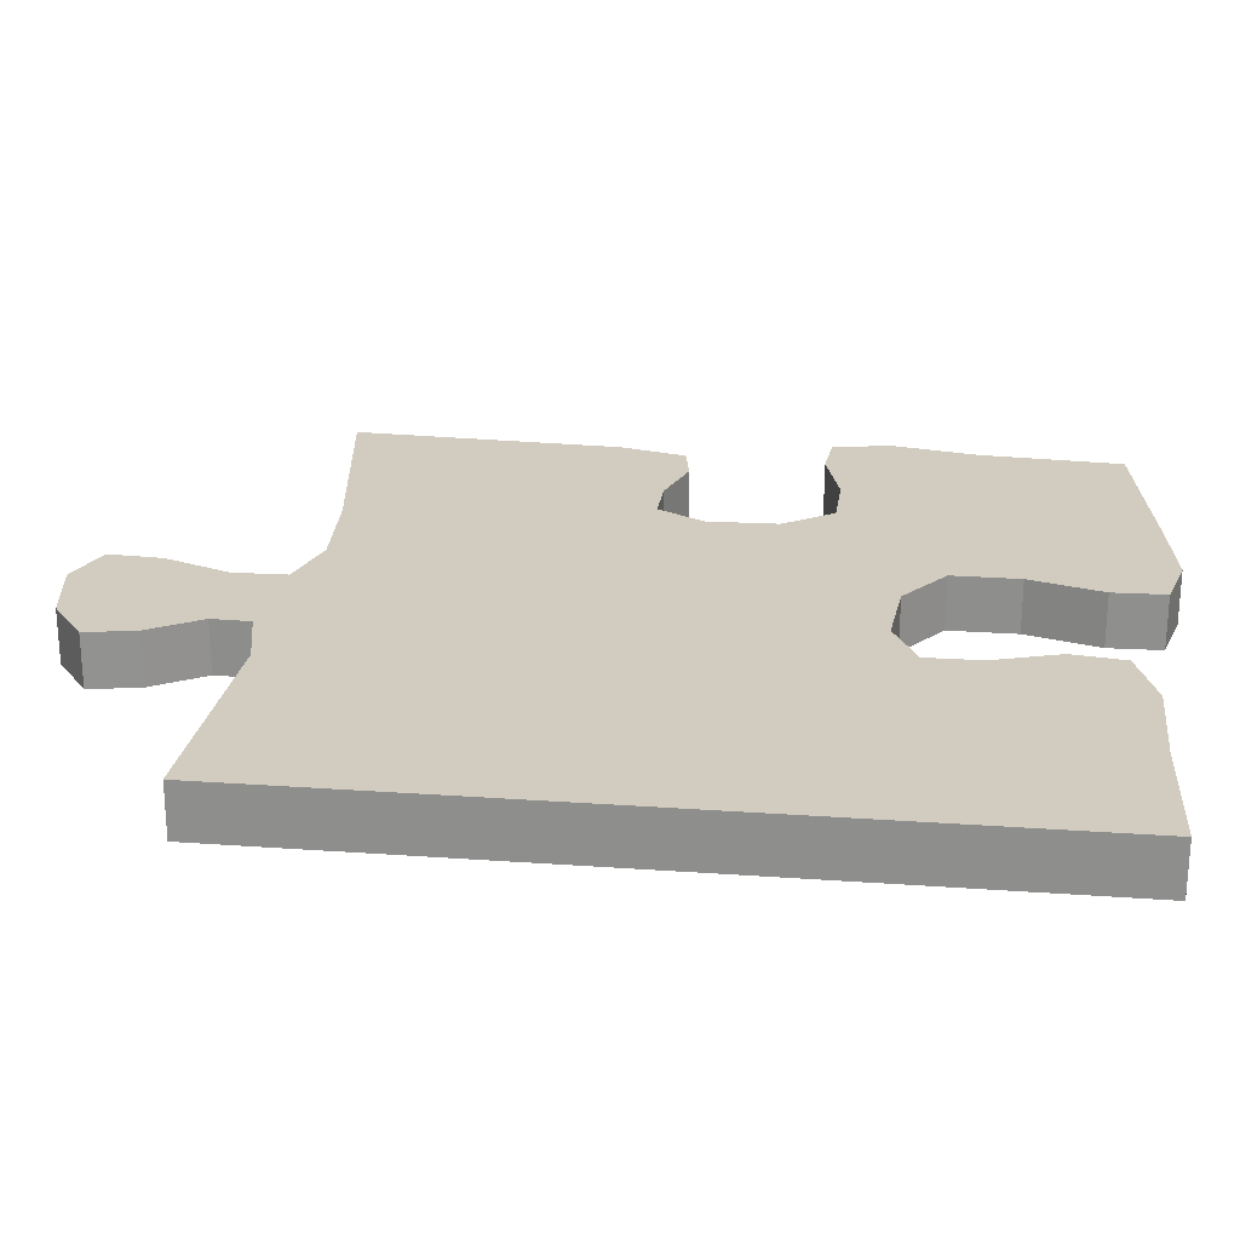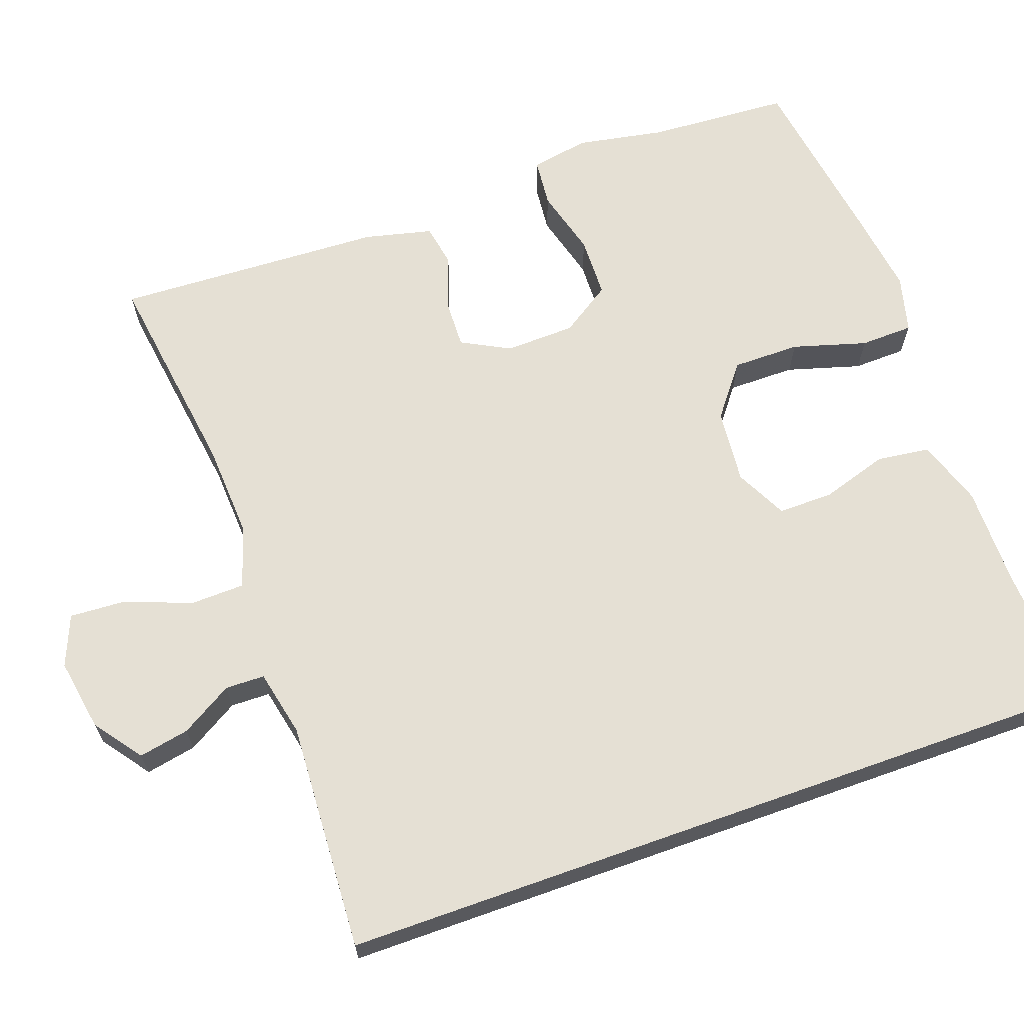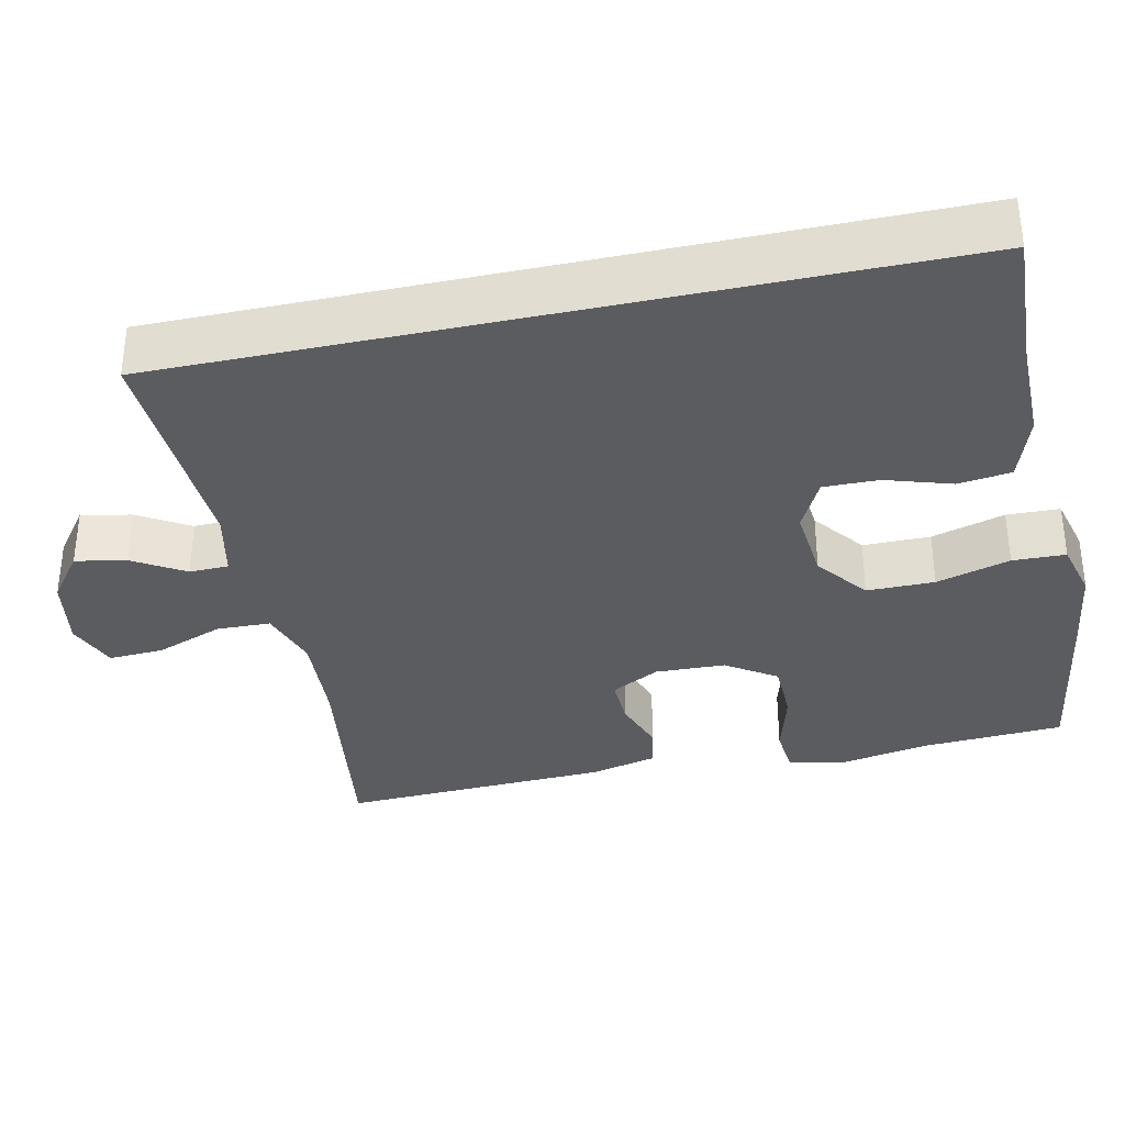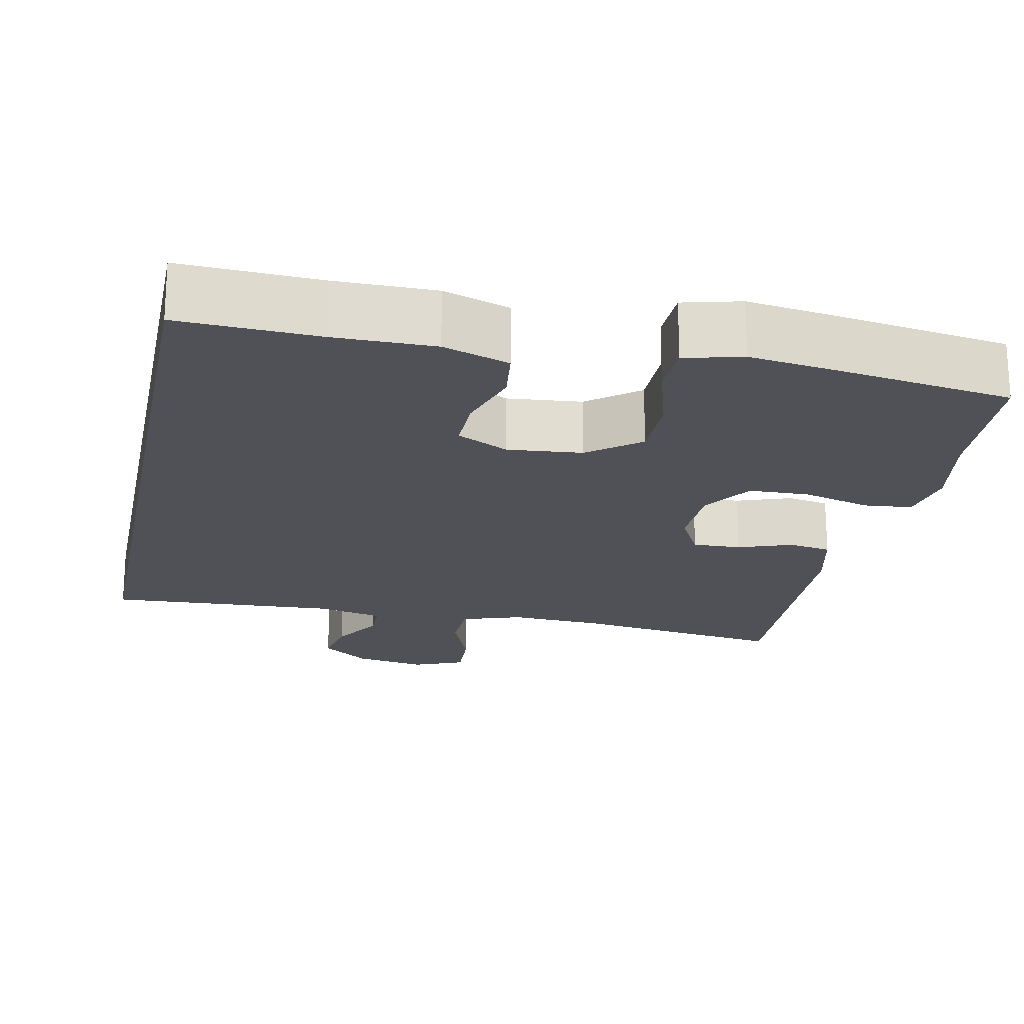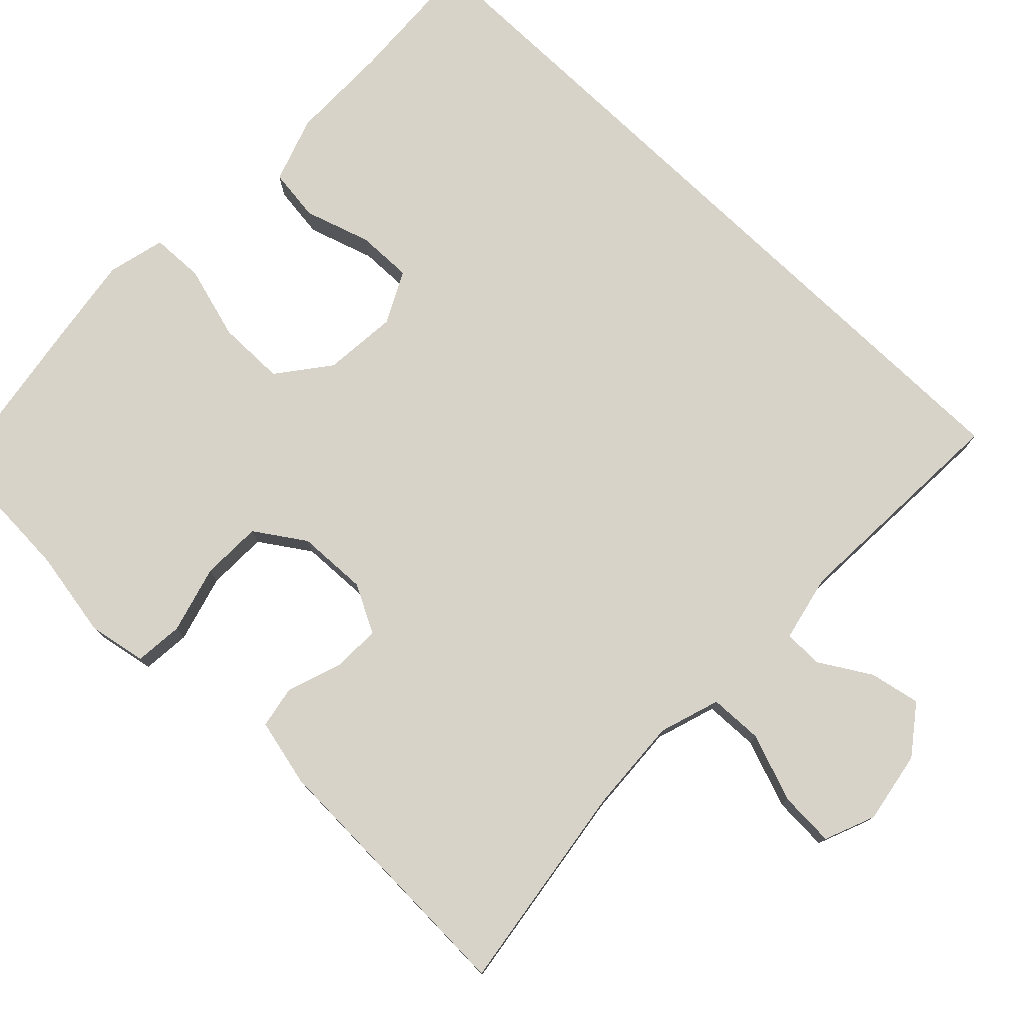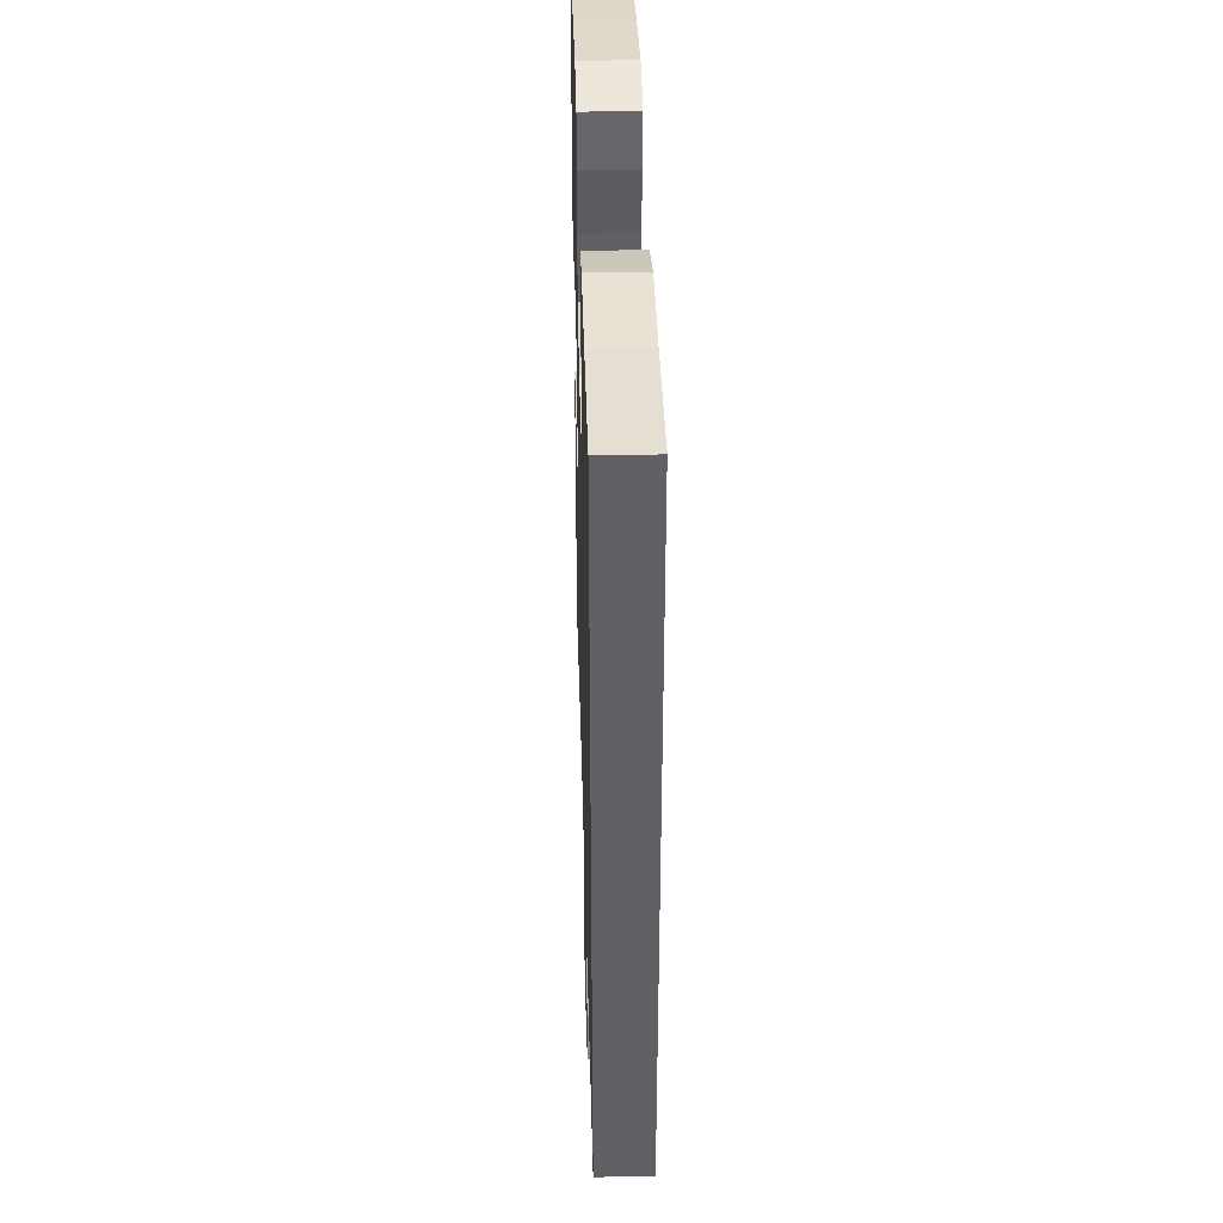
<metadata>
{"format":"obj","ext":"obj","renderer":"f3d","projection":"perspective","resolution":1024,"background":"white","views":[{"elev":24.1,"azim":-83.2,"up":"+Y"},{"elev":65.8,"azim":-109.6,"up":"+Y"},{"elev":-34.7,"azim":-77.7,"up":"+Y"},{"elev":-20.4,"azim":-11.6,"up":"+Y"},{"elev":77.2,"azim":133.7,"up":"+Y"},{"elev":39.8,"azim":-91.6,"up":"+Z"}]}
</metadata>
<code>
v 0.5 0.07 -0.5
v 0.224 0.07 -0.461
v 0.1 0.07 -0.454
v 0.021 0.07 -0.48
v 0.019 0.07 -0.55
v 0.052 0.07 -0.638
v 0.056 0.07 -0.71
v -0.01 0.07 -0.737
v -0.104 0.07 -0.721
v -0.166 0.07 -0.675
v -0.153 0.07 -0.609
v -0.113 0.07 -0.542
v -0.114 0.07 -0.491
v -0.201 0.07 -0.472
v -0.5 0.07 -0.488
v -0.5 0.07 0.517
v -0.319 0.07 0.508
v -0.189 0.07 0.508
v -0.103 0.07 0.479
v -0.094 0.07 0.41
v -0.121 0.07 0.324
v -0.122 0.07 0.252
v -0.055 0.07 0.218
v 0.042 0.07 0.227
v 0.109 0.07 0.279
v 0.109 0.07 0.367
v 0.081 0.07 0.463
v 0.083 0.07 0.532
v 0.158 0.07 0.551
v 0.272 0.07 0.535
v 0.5 0.07 0.5
v 0.511 0.07 0.315
v 0.532 0.07 0.201
v 0.518 0.07 0.125
v 0.455 0.07 0.119
v 0.367 0.07 0.143
v 0.288 0.07 0.141
v 0.245 0.07 0.076
v 0.242 0.07 -0.015
v 0.275 0.07 -0.078
v 0.338 0.07 -0.076
v 0.409 0.07 -0.051
v 0.464 0.07 -0.061
v 0.485 0.07 -0.149
v 0.5 0 -0.5
v 0.224 0 -0.461
v 0.1 0 -0.454
v 0.021 0 -0.48
v 0.019 0 -0.55
v 0.052 0 -0.638
v 0.056 0 -0.71
v -0.01 0 -0.737
v -0.104 0 -0.721
v -0.166 0 -0.675
v -0.153 0 -0.609
v -0.113 0 -0.542
v -0.114 0 -0.491
v -0.201 0 -0.472
v -0.5 0 -0.488
v -0.5 0 0.517
v -0.319 0 0.508
v -0.189 0 0.508
v -0.103 0 0.479
v -0.094 0 0.41
v -0.121 0 0.324
v -0.122 0 0.252
v -0.055 0 0.218
v 0.042 0 0.227
v 0.109 0 0.279
v 0.109 0 0.367
v 0.081 0 0.463
v 0.083 0 0.532
v 0.158 0 0.551
v 0.272 0 0.535
v 0.5 0 0.5
v 0.511 0 0.315
v 0.532 0 0.201
v 0.518 0 0.125
v 0.455 0 0.119
v 0.367 0 0.143
v 0.288 0 0.141
v 0.245 0 0.076
v 0.242 0 -0.015
v 0.275 0 -0.078
v 0.338 0 -0.076
v 0.409 0 -0.051
v 0.464 0 -0.061
v 0.485 0 -0.149
f 44 1 2
f 43 44 2
f 42 43 2
f 41 42 2
f 40 41 2 3
f 39 40 3 4
f 38 39 4
f 34 35 36
f 33 34 36
f 32 33 36
f 32 36 37
f 31 32 37
f 30 31 37
f 29 30 37
f 28 29 37
f 27 28 37
f 26 27 37
f 25 26 37 38
f 19 20 21
f 18 19 21
f 17 18 21
f 17 21 22
f 16 17 22
f 15 16 22
f 14 15 22
f 13 14 22 23
f 10 11 12
f 9 10 12
f 8 9 12
f 7 8 12
f 6 7 12
f 5 6 12
f 12 13 23
f 5 12 23
f 4 5 23
f 24 25 38 4
f 4 23 24
f 46 45 88
f 46 88 87
f 46 87 86
f 46 86 85
f 47 46 85 84
f 48 47 84 83
f 48 83 82
f 80 79 78
f 80 78 77
f 80 77 76
f 81 80 76
f 81 76 75
f 81 75 74
f 81 74 73
f 81 73 72
f 81 72 71
f 81 71 70
f 82 81 70 69
f 65 64 63
f 65 63 62
f 65 62 61
f 66 65 61
f 66 61 60
f 66 60 59
f 66 59 58
f 67 66 58 57
f 56 55 54
f 56 54 53
f 56 53 52
f 56 52 51
f 56 51 50
f 56 50 49
f 67 57 56
f 67 56 49
f 67 49 48
f 48 82 69 68
f 68 67 48
f 1 45 46 2
f 2 46 47 3
f 3 47 48 4
f 4 48 49 5
f 5 49 50 6
f 6 50 51 7
f 7 51 52 8
f 8 52 53 9
f 9 53 54 10
f 10 54 55 11
f 11 55 56 12
f 12 56 57 13
f 13 57 58 14
f 14 58 59 15
f 15 59 60 16
f 16 60 61 17
f 17 61 62 18
f 18 62 63 19
f 19 63 64 20
f 20 64 65 21
f 21 65 66 22
f 22 66 67 23
f 23 67 68 24
f 24 68 69 25
f 25 69 70 26
f 26 70 71 27
f 27 71 72 28
f 28 72 73 29
f 29 73 74 30
f 30 74 75 31
f 31 75 76 32
f 32 76 77 33
f 33 77 78 34
f 34 78 79 35
f 35 79 80 36
f 36 80 81 37
f 37 81 82 38
f 38 82 83 39
f 39 83 84 40
f 40 84 85 41
f 41 85 86 42
f 42 86 87 43
f 43 87 88 44
f 44 88 45 1

</code>
